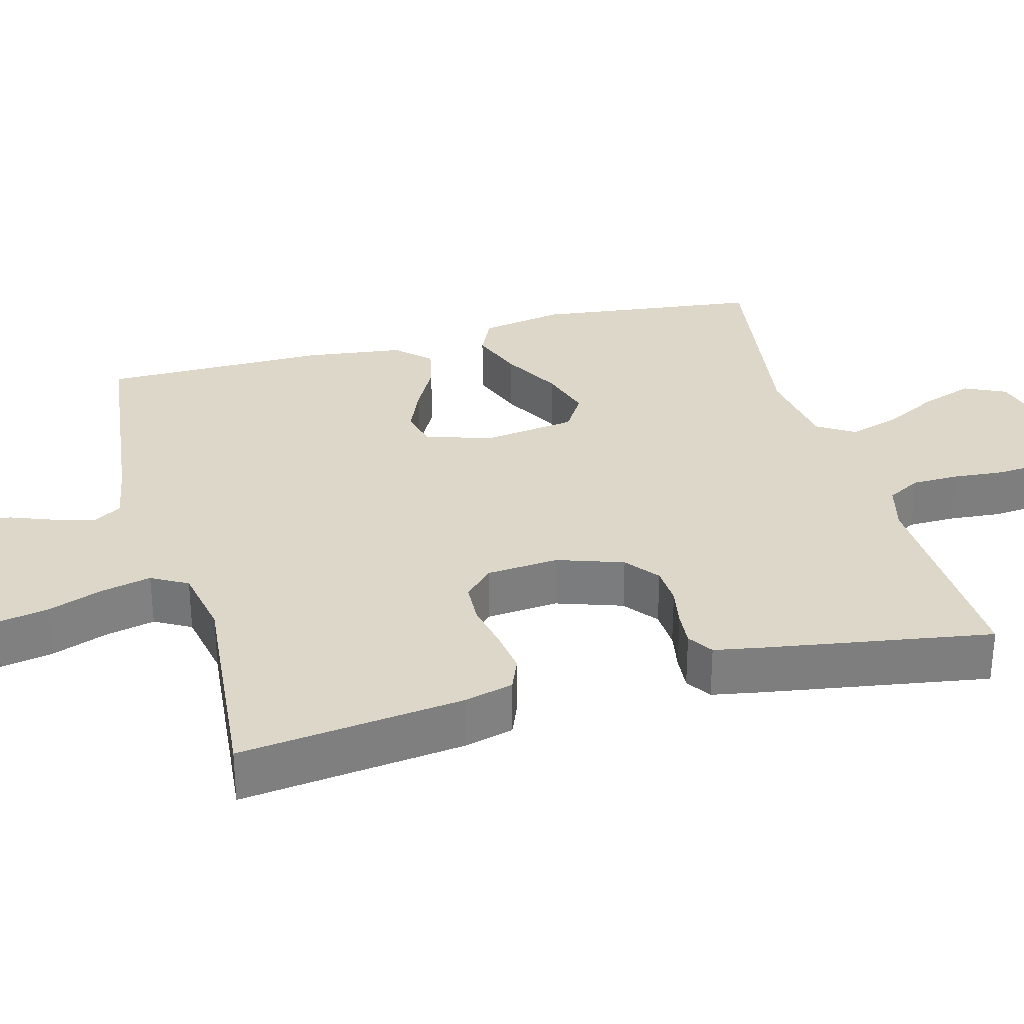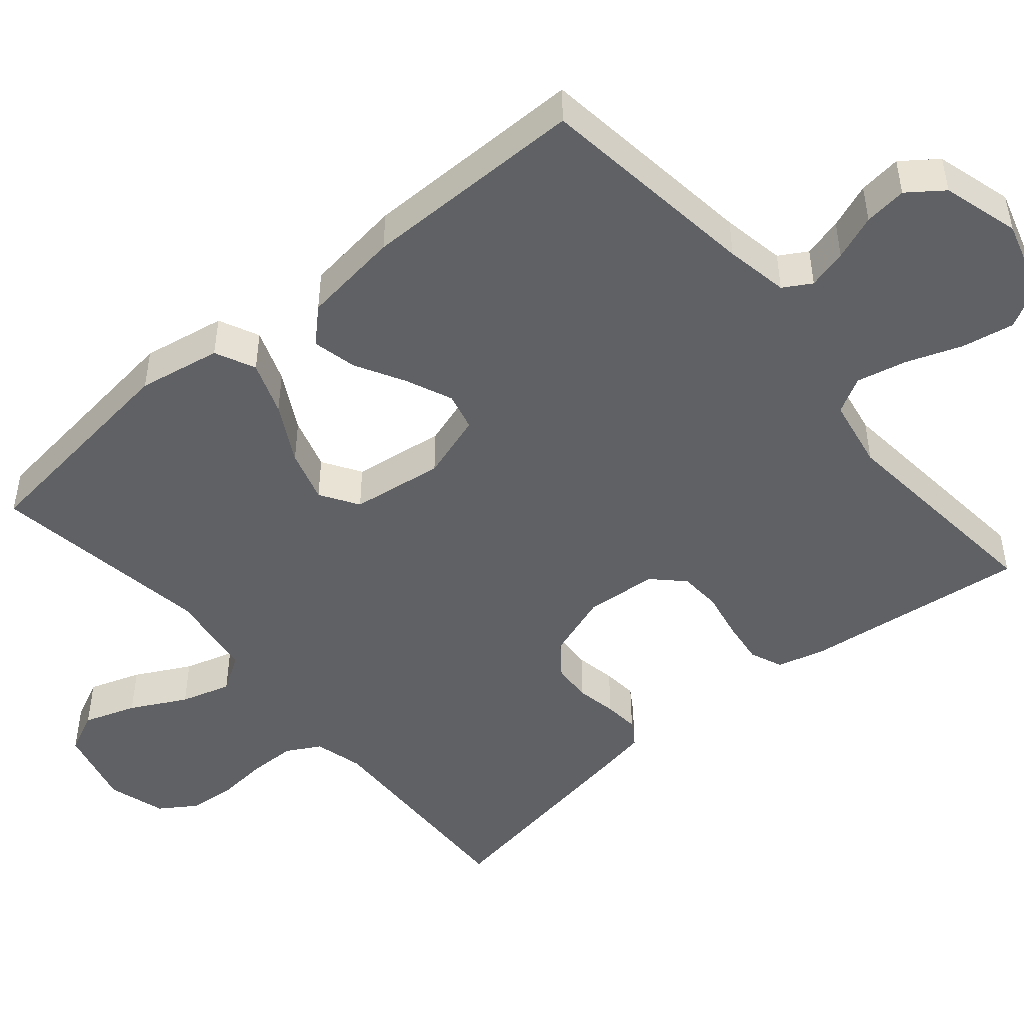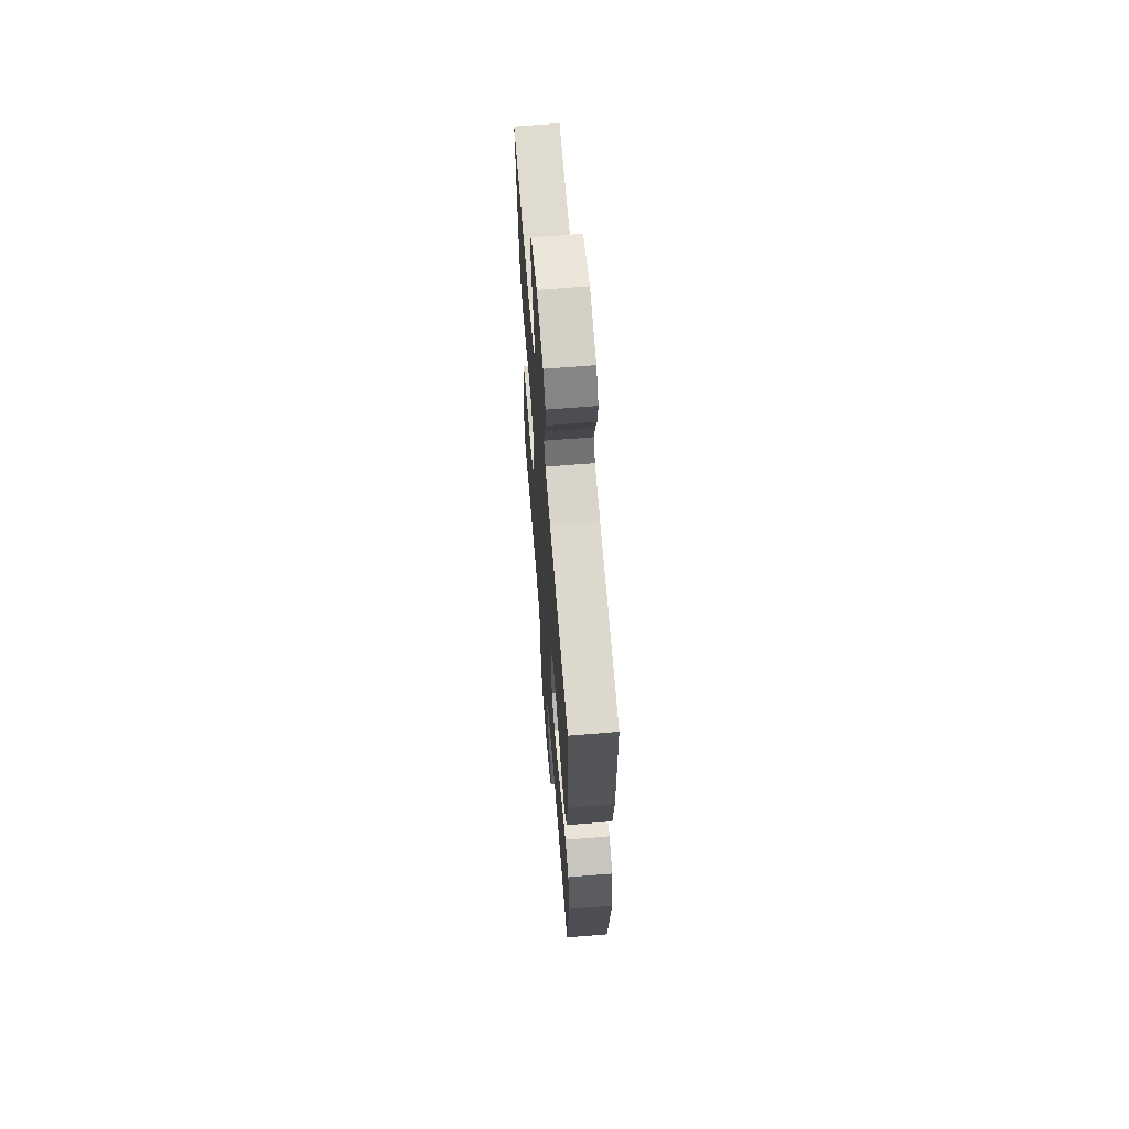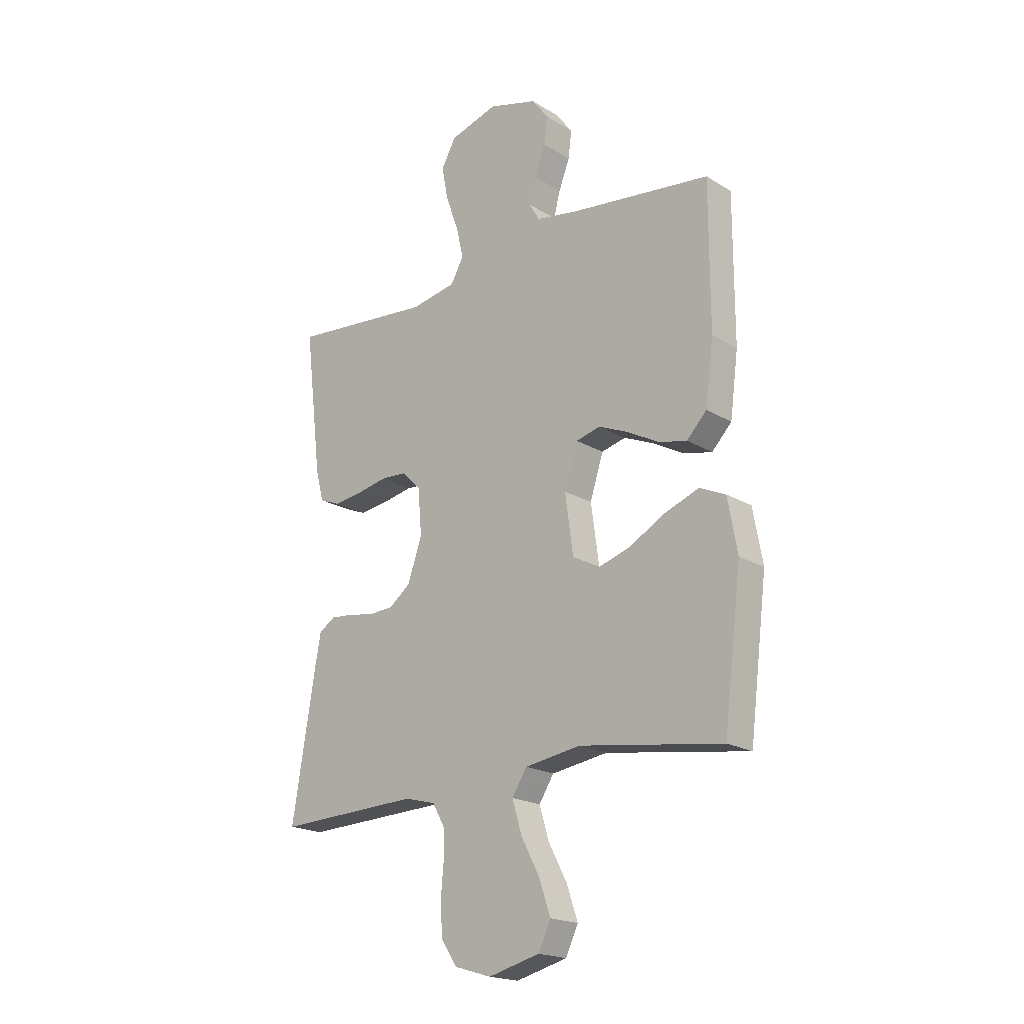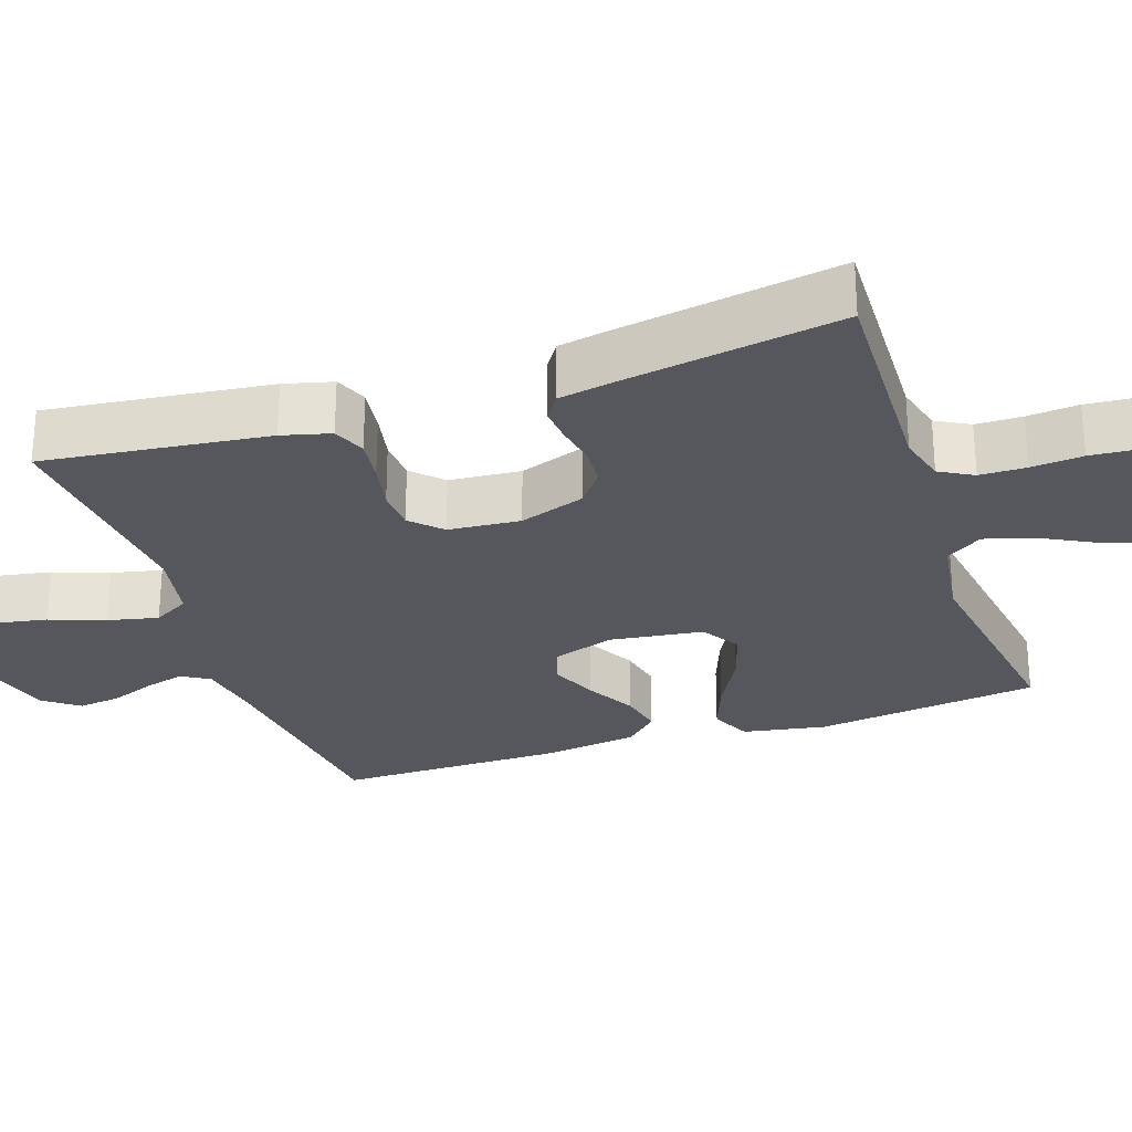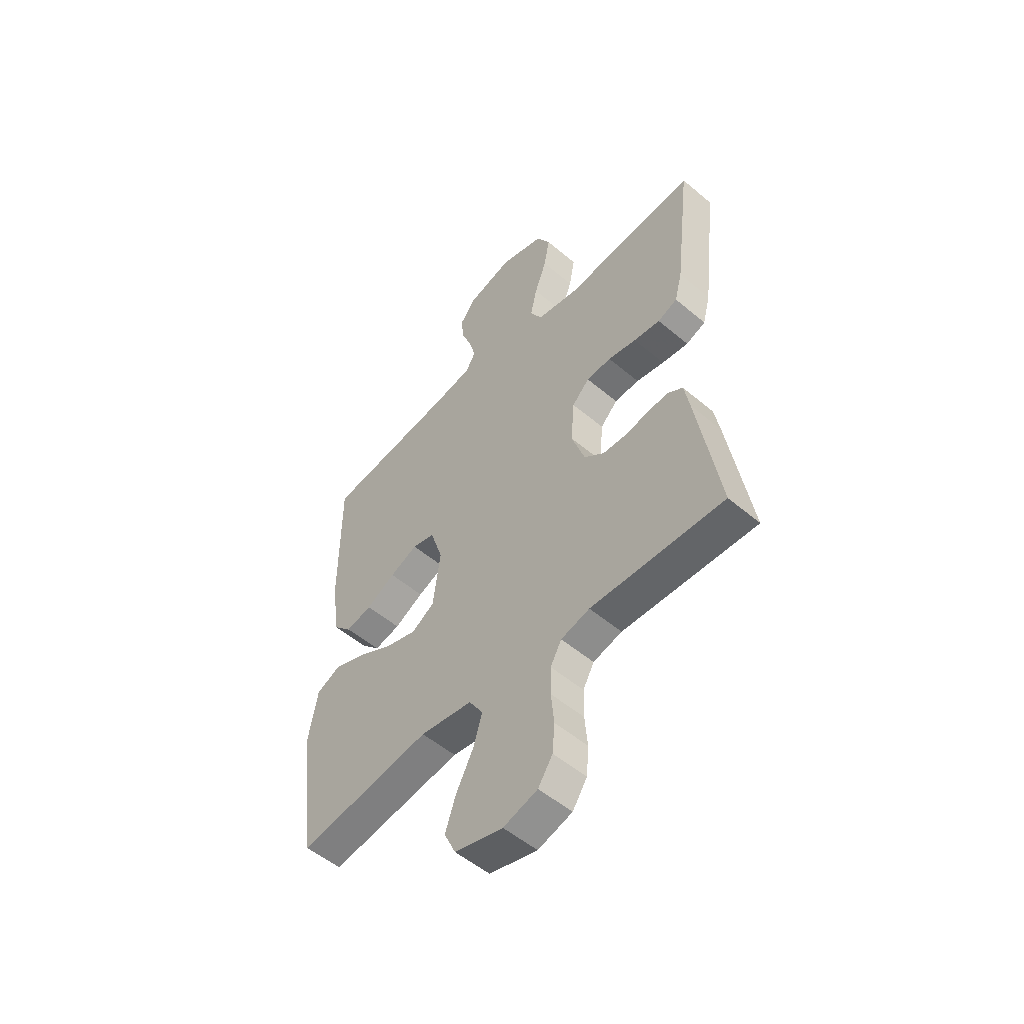
<metadata>
{"format":"obj","ext":"obj","renderer":"f3d","projection":"perspective","resolution":1024,"background":"white","views":[{"elev":30.9,"azim":74.8,"up":"+Y"},{"elev":-48.0,"azim":-49.7,"up":"+Y"},{"elev":65.2,"azim":-94.7,"up":"+Z"},{"elev":-19.7,"azim":-138.2,"up":"+Z"},{"elev":-27.5,"azim":108.7,"up":"+Y"},{"elev":-53.1,"azim":47.9,"up":"+Z"}]}
</metadata>
<code>
v -0.5 0.07 0.5
v -0.2 0.07 0.537
v -0.116 0.07 0.552
v -0.094 0.07 0.589
v -0.108 0.07 0.642
v -0.131 0.07 0.702
v -0.138 0.07 0.759
v -0.103 0.07 0.806
v 0 0.07 0.835
v 0.101 0.07 0.805
v 0.132 0.07 0.749
v 0.119 0.07 0.679
v 0.092 0.07 0.605
v 0.077 0.07 0.538
v 0.104 0.07 0.49
v 0.2 0.07 0.472
v 0.5 0.07 0.5
v 0.464 0.07 0.2
v 0.447 0.07 0.135
v 0.403 0.07 0.117
v 0.343 0.07 0.125
v 0.279 0.07 0.138
v 0.223 0.07 0.135
v 0.184 0.07 0.096
v 0.176 0.07 0
v 0.206 0.07 -0.088
v 0.251 0.07 -0.123
v 0.304 0.07 -0.126
v 0.358 0.07 -0.116
v 0.405 0.07 -0.112
v 0.439 0.07 -0.134
v 0.451 0.07 -0.2
v 0.5 0.07 -0.5
v 0.2 0.07 -0.489
v 0.135 0.07 -0.506
v 0.11 0.07 -0.551
v 0.109 0.07 -0.613
v 0.115 0.07 -0.682
v 0.11 0.07 -0.745
v 0.077 0.07 -0.794
v 0 0.07 -0.817
v -0.108 0.07 -0.789
v -0.134 0.07 -0.734
v -0.11 0.07 -0.664
v -0.071 0.07 -0.59
v -0.051 0.07 -0.523
v -0.082 0.07 -0.474
v -0.2 0.07 -0.456
v -0.5 0.07 -0.5
v -0.537 0.07 -0.2
v -0.517 0.07 -0.089
v -0.463 0.07 -0.064
v -0.391 0.07 -0.091
v -0.313 0.07 -0.134
v -0.242 0.07 -0.156
v -0.191 0.07 -0.124
v -0.174 0.07 0
v -0.202 0.07 0.088
v -0.253 0.07 0.101
v -0.316 0.07 0.074
v -0.382 0.07 0.038
v -0.441 0.07 0.025
v -0.483 0.07 0.069
v -0.5 0.07 0.2
v -0.5 0 0.5
v -0.2 0 0.537
v -0.116 0 0.552
v -0.094 0 0.589
v -0.108 0 0.642
v -0.131 0 0.702
v -0.138 0 0.759
v -0.103 0 0.806
v 0 0 0.835
v 0.101 0 0.805
v 0.132 0 0.749
v 0.119 0 0.679
v 0.092 0 0.605
v 0.077 0 0.538
v 0.104 0 0.49
v 0.2 0 0.472
v 0.5 0 0.5
v 0.464 0 0.2
v 0.447 0 0.135
v 0.403 0 0.117
v 0.343 0 0.125
v 0.279 0 0.138
v 0.223 0 0.135
v 0.184 0 0.096
v 0.176 0 0
v 0.206 0 -0.088
v 0.251 0 -0.123
v 0.304 0 -0.126
v 0.358 0 -0.116
v 0.405 0 -0.112
v 0.439 0 -0.134
v 0.451 0 -0.2
v 0.5 0 -0.5
v 0.2 0 -0.489
v 0.135 0 -0.506
v 0.11 0 -0.551
v 0.109 0 -0.613
v 0.115 0 -0.682
v 0.11 0 -0.745
v 0.077 0 -0.794
v 0 0 -0.817
v -0.108 0 -0.789
v -0.134 0 -0.734
v -0.11 0 -0.664
v -0.071 0 -0.59
v -0.051 0 -0.523
v -0.082 0 -0.474
v -0.2 0 -0.456
v -0.5 0 -0.5
v -0.537 0 -0.2
v -0.517 0 -0.089
v -0.463 0 -0.064
v -0.391 0 -0.091
v -0.313 0 -0.134
v -0.242 0 -0.156
v -0.191 0 -0.124
v -0.174 0 0
v -0.202 0 0.088
v -0.253 0 0.101
v -0.316 0 0.074
v -0.382 0 0.038
v -0.441 0 0.025
v -0.483 0 0.069
v -0.5 0 0.2
f 64 1 2
f 63 64 2
f 62 63 2
f 61 62 2
f 60 61 2
f 59 60 2 3
f 58 59 3 4
f 57 58 4
f 52 53 54
f 51 52 54
f 50 51 54
f 49 50 54
f 48 49 54
f 47 48 54 55
f 46 47 55 56
f 43 44 45
f 42 43 45
f 41 42 45
f 40 41 45
f 39 40 45
f 38 39 45
f 37 38 45
f 36 37 45 46
f 46 56 57
f 36 46 57
f 35 36 57
f 32 33 34
f 31 32 34
f 30 31 34
f 29 30 34
f 28 29 34
f 27 28 34 35
f 20 21 22
f 19 20 22
f 18 19 22
f 17 18 22
f 16 17 22
f 15 16 22 23
f 14 15 23 24
f 11 12 13
f 10 11 13
f 9 10 13
f 8 9 13
f 7 8 13
f 6 7 13
f 5 6 13
f 4 5 13 14
f 14 24 25
f 4 14 25
f 57 4 25
f 26 27 35 57
f 25 26 57
f 66 65 128
f 66 128 127
f 66 127 126
f 66 126 125
f 66 125 124
f 67 66 124 123
f 68 67 123 122
f 68 122 121
f 118 117 116
f 118 116 115
f 118 115 114
f 118 114 113
f 118 113 112
f 119 118 112 111
f 120 119 111 110
f 109 108 107
f 109 107 106
f 109 106 105
f 109 105 104
f 109 104 103
f 109 103 102
f 109 102 101
f 110 109 101 100
f 121 120 110
f 121 110 100
f 121 100 99
f 98 97 96
f 98 96 95
f 98 95 94
f 98 94 93
f 98 93 92
f 99 98 92 91
f 86 85 84
f 86 84 83
f 86 83 82
f 86 82 81
f 86 81 80
f 87 86 80 79
f 88 87 79 78
f 77 76 75
f 77 75 74
f 77 74 73
f 77 73 72
f 77 72 71
f 77 71 70
f 77 70 69
f 78 77 69 68
f 89 88 78
f 89 78 68
f 89 68 121
f 121 99 91 90
f 121 90 89
f 1 65 66 2
f 2 66 67 3
f 3 67 68 4
f 4 68 69 5
f 5 69 70 6
f 6 70 71 7
f 7 71 72 8
f 8 72 73 9
f 9 73 74 10
f 10 74 75 11
f 11 75 76 12
f 12 76 77 13
f 13 77 78 14
f 14 78 79 15
f 15 79 80 16
f 16 80 81 17
f 17 81 82 18
f 18 82 83 19
f 19 83 84 20
f 20 84 85 21
f 21 85 86 22
f 22 86 87 23
f 23 87 88 24
f 24 88 89 25
f 25 89 90 26
f 26 90 91 27
f 27 91 92 28
f 28 92 93 29
f 29 93 94 30
f 30 94 95 31
f 31 95 96 32
f 32 96 97 33
f 33 97 98 34
f 34 98 99 35
f 35 99 100 36
f 36 100 101 37
f 37 101 102 38
f 38 102 103 39
f 39 103 104 40
f 40 104 105 41
f 41 105 106 42
f 42 106 107 43
f 43 107 108 44
f 44 108 109 45
f 45 109 110 46
f 46 110 111 47
f 47 111 112 48
f 48 112 113 49
f 49 113 114 50
f 50 114 115 51
f 51 115 116 52
f 52 116 117 53
f 53 117 118 54
f 54 118 119 55
f 55 119 120 56
f 56 120 121 57
f 57 121 122 58
f 58 122 123 59
f 59 123 124 60
f 60 124 125 61
f 61 125 126 62
f 62 126 127 63
f 63 127 128 64
f 64 128 65 1

</code>
